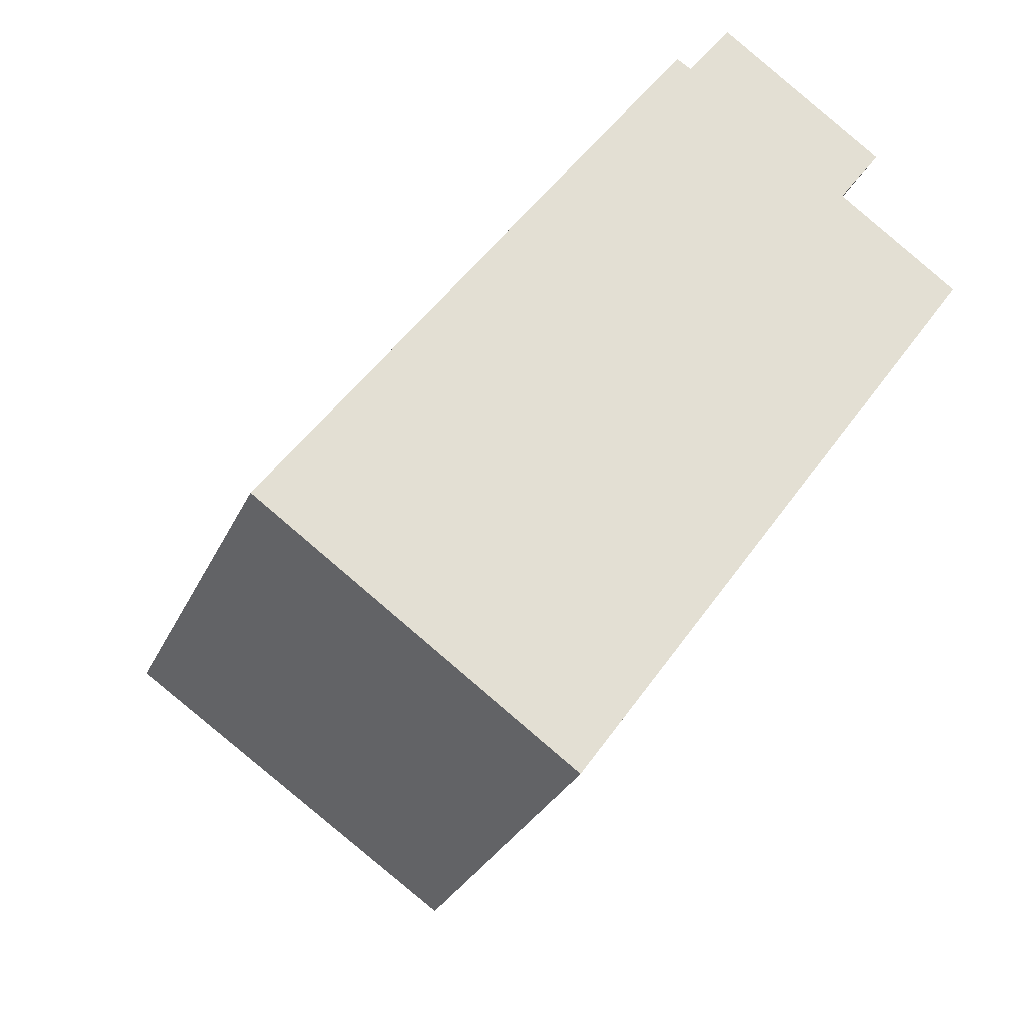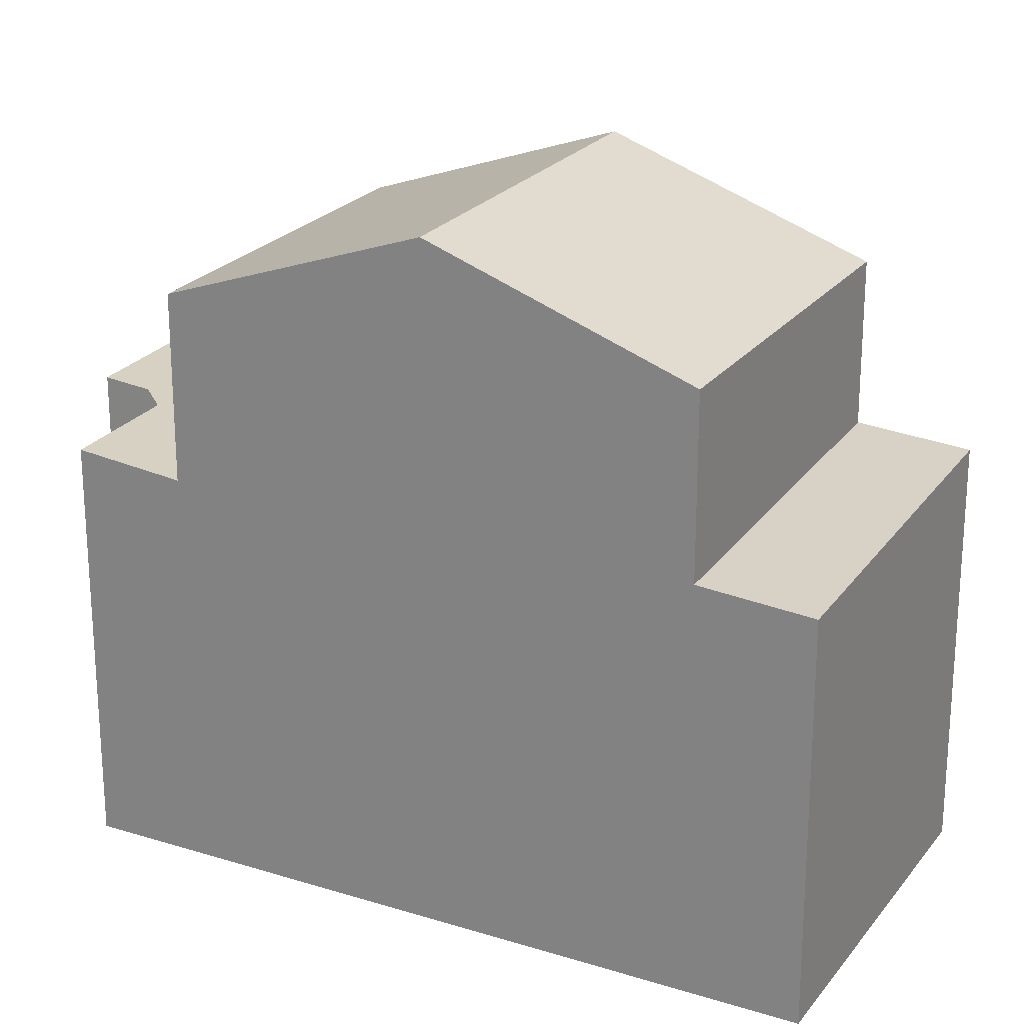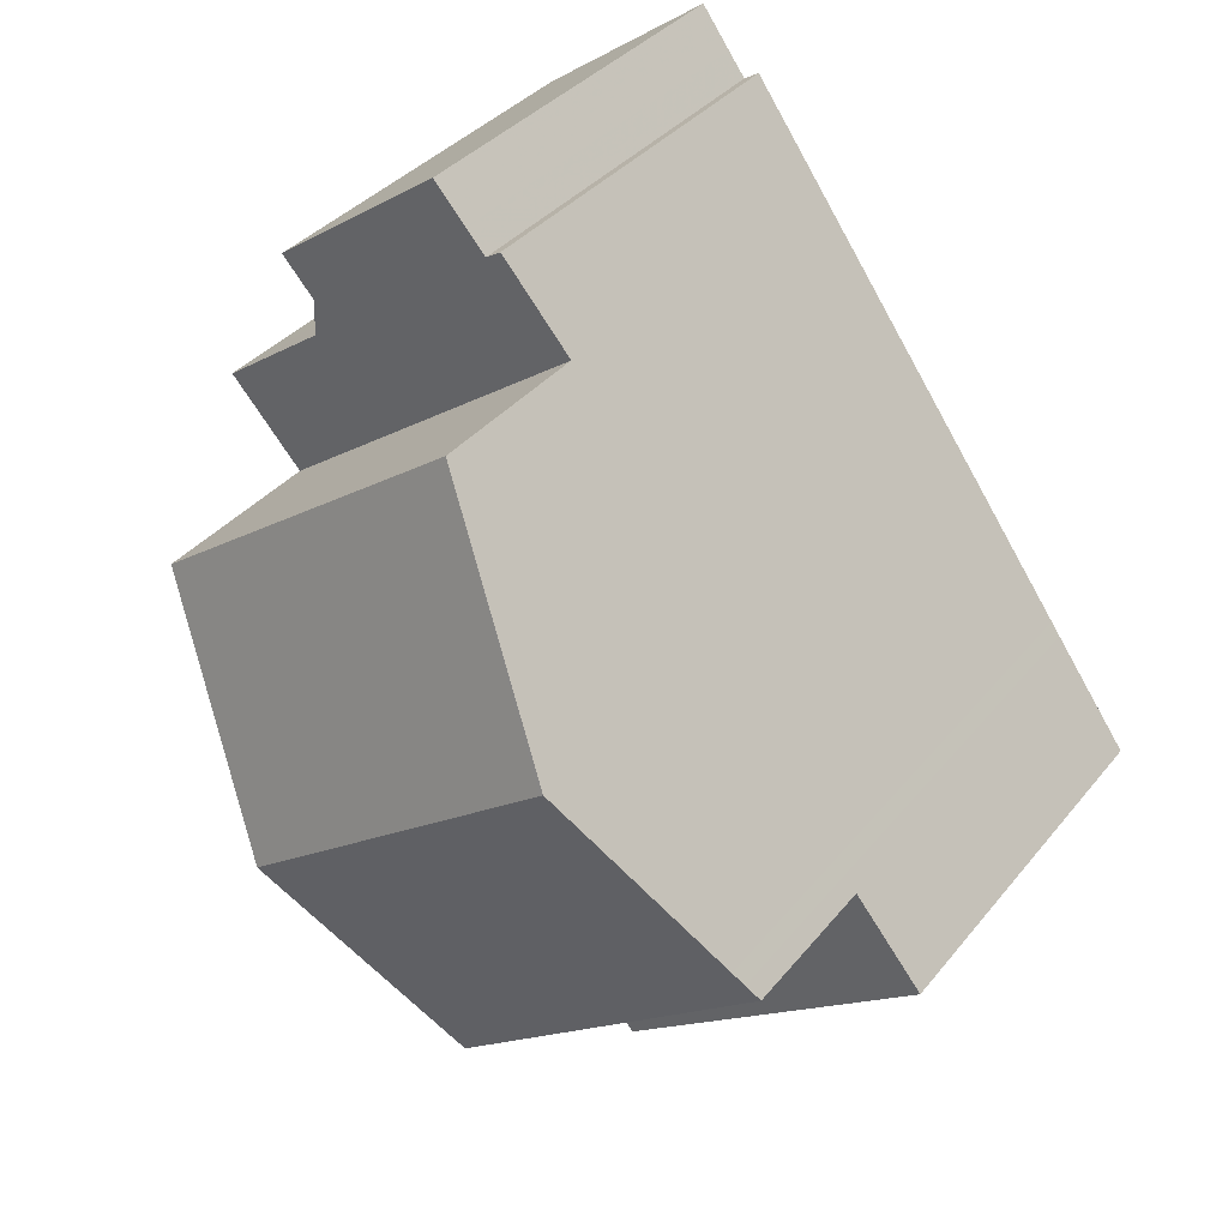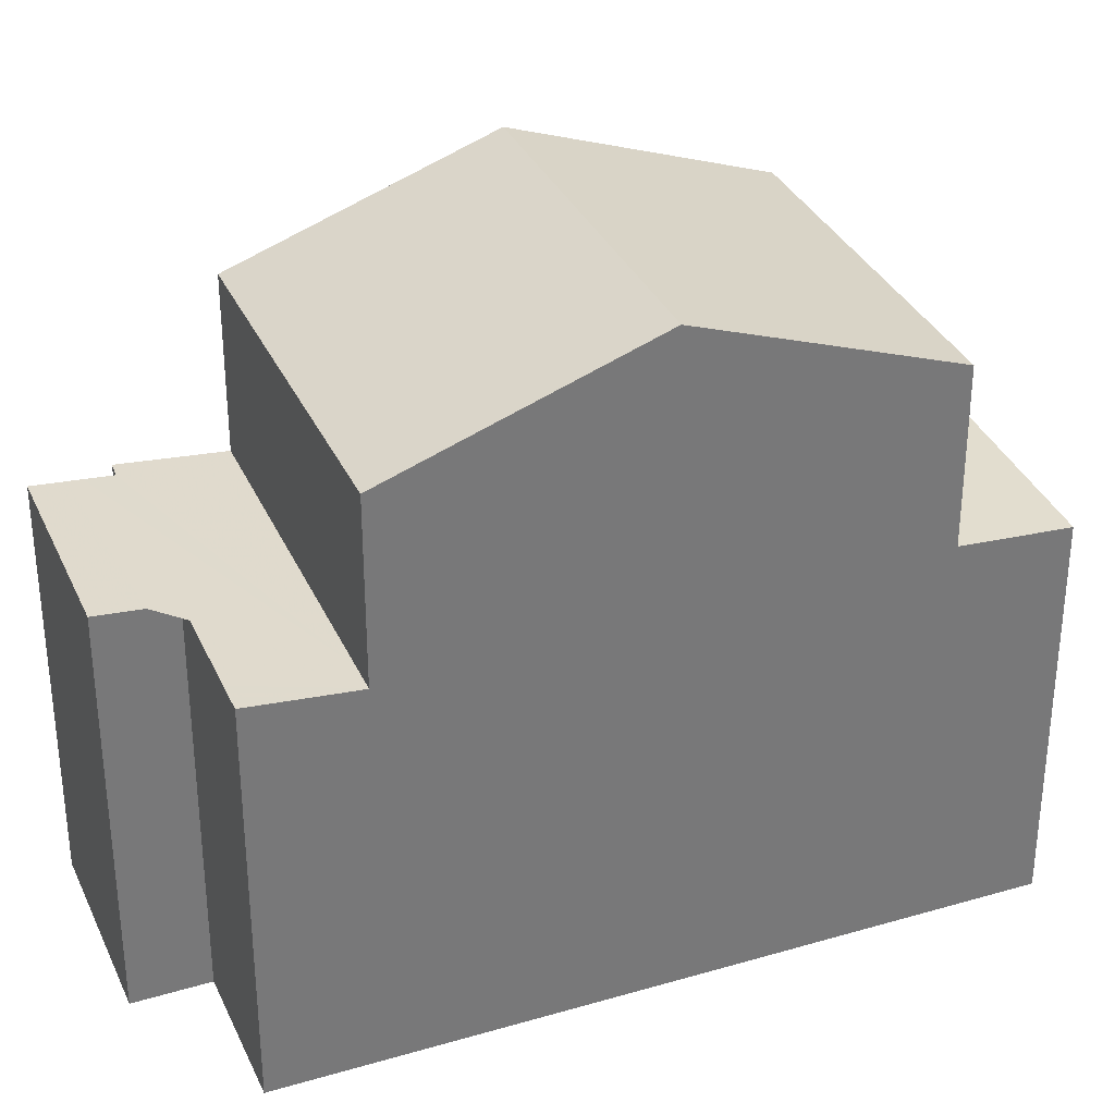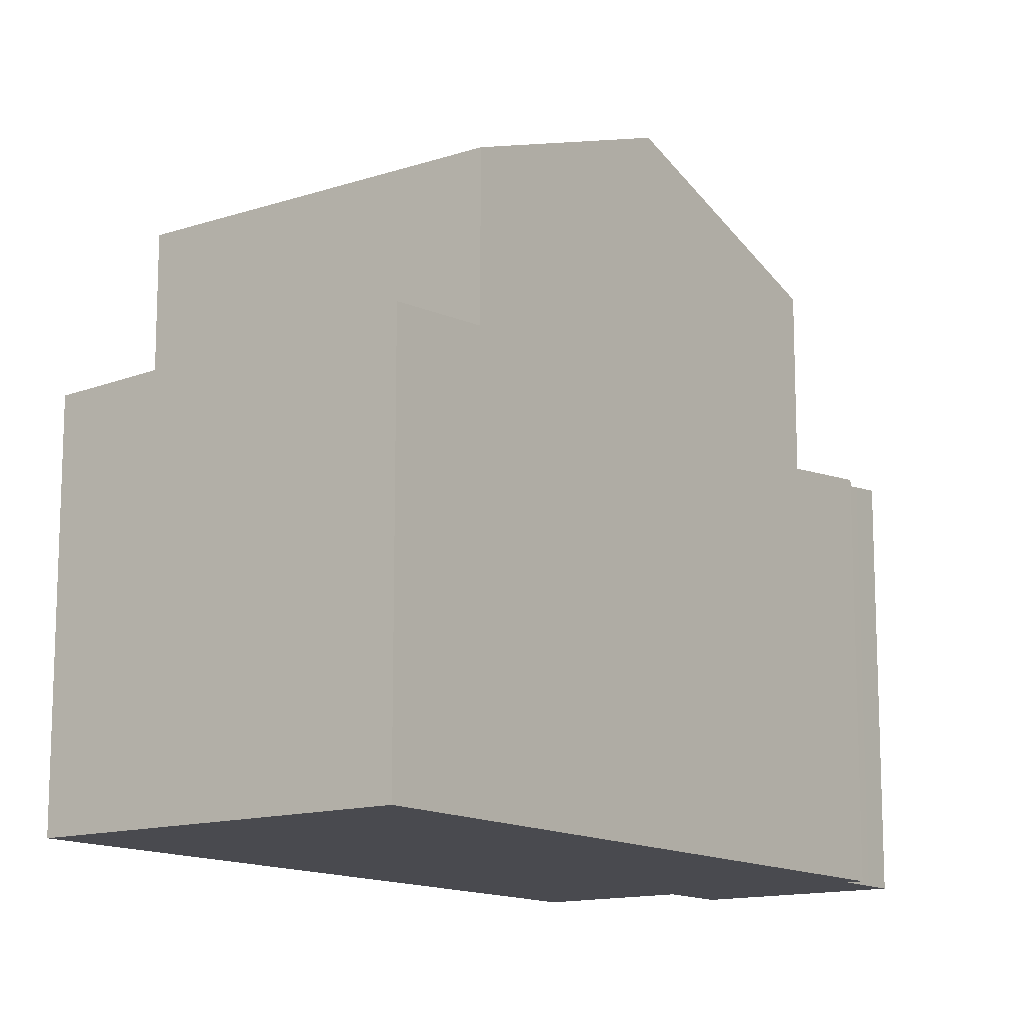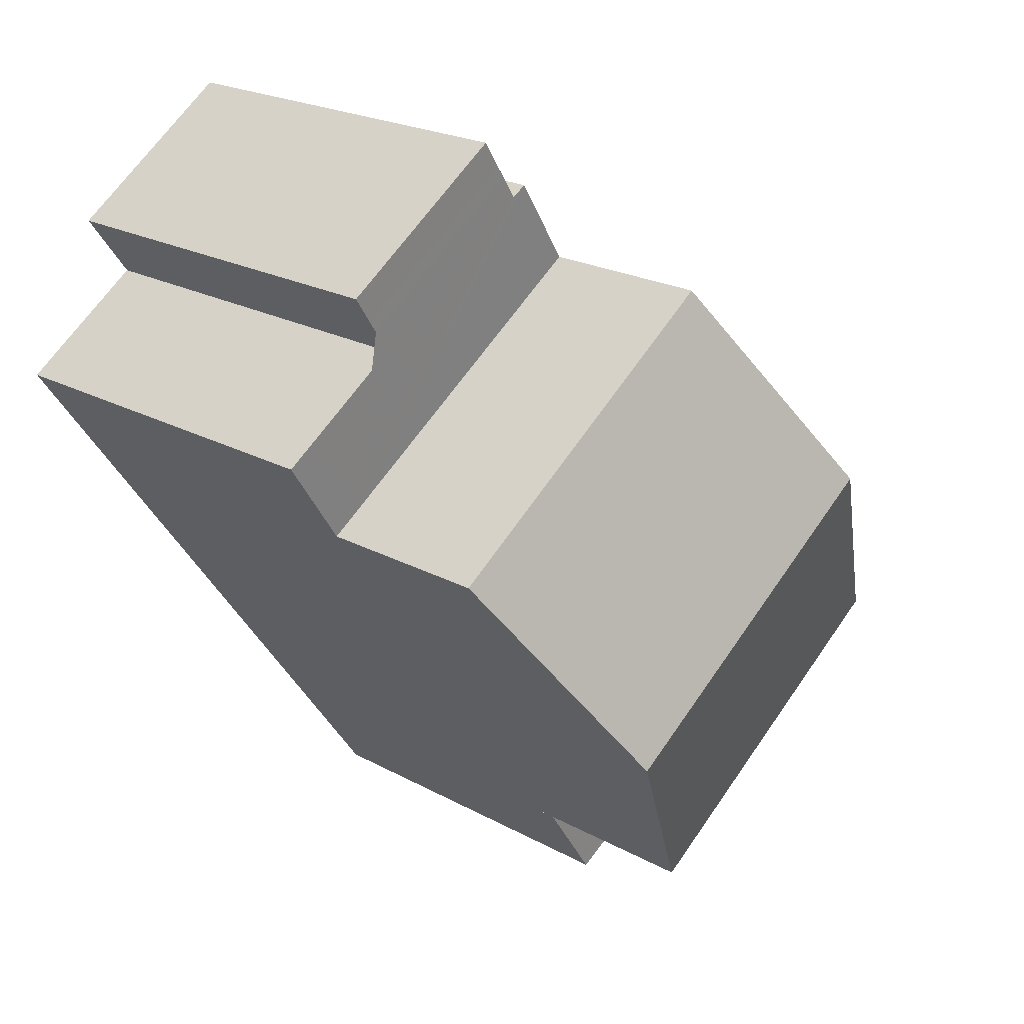
<metadata>
{"format":"obj","ext":"obj","renderer":"f3d","projection":"perspective","resolution":1024,"background":"white","views":[{"elev":-28.2,"azim":159.5,"up":"+Y"},{"elev":23.3,"azim":-26.8,"up":"+Z"},{"elev":35.6,"azim":33.3,"up":"+Y"},{"elev":33.5,"azim":-76.4,"up":"+Z"},{"elev":-13.5,"azim":72.0,"up":"+Z"},{"elev":21.6,"azim":-45.8,"up":"+Y"}]}
</metadata>
<code>
v -2022 -1274 5.456
v -2020 -1273 5.484
v -2021 -1272 5.582
v -2019 -1270 5.62
v -2018 -1271 5.522
v -2018 -1271 5.524
v -2012 -1279 5.511
v -2016 -1282 5.308
v -2019 -1278 8.992
v -2015 -1275 8.995
v -2015 -1275 8.995
v -2019 -1278 8.992
v -2015 -1275 8.995
v -2019 -1278 8.992
v -2017 -1272 7.763
v -2021 -1275 7.761
v -2017 -1281 7.766
v -2013 -1278 7.767
v -2018 -1271 5.524
v -2018 -1270 5.578
v -2021 -1272 5.539
v -2022 -1273 5.462
v -2017 -1272 5.389
v -2021 -1275 5.319
v -2016 -1282 5.309
v -2017 -1272 6.08
v -2021 -1275 5.878
v -2017 -1281 5.409
v -2013 -1278 5.612
v -2015 -1275 8.995
v -2017 -1272 6.078
v -2017 -1272 7.763
v -2013 -1278 7.767
v -2013 -1278 5.609
v -2017 -1272 5.388
v -2012 -1279 5.509
v -2021 -1272 5.521
v -2018 -1271 5.559
v -2017 -1281 7.766
v -2022 -1274 5.457
v -2017 -1281 5.41
v -2019 -1278 8.992
v -2021 -1275 7.761
v -2021 -1275 5.878
v -2021 -1275 5.319
v -2016 -1282 5.323
v -2016 -1282 5.323
v -2012 -1279 5.525
v -2012 -1279 5.523
v -2017 -1272 5.388
v -2017 -1272 5.389
v -2017 -1272 7.763
v -2017 -1272 7.763
v -2021 -1275 7.761
v -2021 -1275 7.761
v -2021 -1275 5.325
v -2021 -1275 5.319
v -2021 -1275 5.319
v -2019 -1278 8.992
v -2021 -1275 7.761
v -2017 -1280 7.766
v -2017 -1280 5.427
v -2016 -1281 5.341
v -2019 -1278 8.992
v -2021 -1275 5.895
v -2021 -1275 7.761
v -2021 -1275 5.325
v -2016 -1282 5.326
v -2013 -1278 7.861
v -2013 -1277 7.861
v -2017 -1280 7.858
v -2017 -1280 7.858
v -2017 -1280 7.858
v -2013 -1277 7.939
v -2013 -1277 7.939
v -2017 -1280 7.936
v -2017 -1280 7.936
v -2017 -1280 7.937
v -2017 -1281 5.41
v -2017 -1281 5.409
v -2013 -1278 7.767
v -2013 -1278 7.767
v -2013 -1278 5.612
v -2013 -1278 5.609
v -2017 -1281 7.766
v -2017 -1281 7.766
v -2017 -1280 5.427
v -2017 -1280 7.766
v -2017 -1281 5.359
v -2017 -1281 5.358
v -2013 -1278 5.561
v -2013 -1278 5.558
v -2016 -1281 5.376
v -2022 -1274 5.457
v -2022 -1274 5.456
v -2022 -1274 0
v -2022 -1274 0
v -2021 -1272 5.521
v -2020 -1273 5.484
v -2020 -1273 0
v -2021 -1272 0
v -2019 -1270 5.62
v -2021 -1272 5.582
v -2021 -1272 -8.882e-16
v -2019 -1270 0
v -2018 -1270 5.578
v -2019 -1270 5.62
v -2019 -1270 0
v -2018 -1270 0
v -2018 -1271 5.524
v -2018 -1271 5.522
v -2018 -1271 0
v -2018 -1271 0
v -2017 -1272 5.389
v -2018 -1271 5.524
v -2018 -1271 0
v -2017 -1272 0
v -2012 -1279 5.509
v -2012 -1279 5.511
v -2012 -1279 0
v -2012 -1279 0
v -2016 -1282 5.323
v -2016 -1282 5.308
v -2016 -1282 0
v -2016 -1282 0
v -2021 -1275 7.761
v -2019 -1278 8.992
v -2019 -1278 0
v -2021 -1275 0
v -2013 -1277 7.939
v -2015 -1275 8.995
v -2015 -1275 0
v -2013 -1277 0
v -2018 -1271 5.524
v -2018 -1271 5.524
v -2018 -1271 0
v -2018 -1271 0
v -2018 -1271 5.559
v -2018 -1270 5.578
v -2018 -1270 0
v -2018 -1271 0
v -2021 -1272 5.582
v -2021 -1272 5.539
v -2021 -1272 -8.882e-16
v -2021 -1272 -8.882e-16
v -2020 -1273 5.484
v -2022 -1273 5.462
v -2022 -1273 -8.882e-16
v -2020 -1273 0
v -2016 -1282 5.308
v -2016 -1282 5.309
v -2016 -1282 8.882e-16
v -2016 -1282 0
v -2016 -1282 5.326
v -2012 -1279 5.509
v -2012 -1279 0
v -2016 -1282 0
v -2021 -1272 5.539
v -2021 -1272 5.521
v -2021 -1272 0
v -2021 -1272 -8.882e-16
v -2018 -1271 5.522
v -2018 -1271 5.559
v -2018 -1271 0
v -2018 -1271 0
v -2022 -1273 5.462
v -2022 -1274 5.457
v -2022 -1274 0
v -2022 -1273 -8.882e-16
v -2017 -1281 5.358
v -2016 -1282 5.323
v -2016 -1282 0
v -2017 -1281 0
v -2012 -1279 5.511
v -2012 -1279 5.525
v -2012 -1279 0
v -2012 -1279 0
v -2015 -1275 8.995
v -2017 -1272 7.763
v -2017 -1272 0
v -2015 -1275 0
v -2022 -1274 5.456
v -2021 -1275 5.319
v -2021 -1275 0
v -2022 -1274 0
v -2016 -1282 5.309
v -2016 -1282 5.326
v -2016 -1282 0
v -2016 -1282 8.882e-16
v -2013 -1278 7.767
v -2013 -1277 7.861
v -2013 -1277 0
v -2013 -1278 8.882e-16
v -2017 -1280 7.936
v -2017 -1280 7.858
v -2017 -1280 0
v -2017 -1280 0
v -2013 -1277 7.861
v -2013 -1277 7.939
v -2013 -1277 0
v -2013 -1277 0
v -2019 -1278 8.992
v -2017 -1280 7.936
v -2017 -1280 0
v -2019 -1278 0
v -2013 -1278 5.561
v -2013 -1278 5.612
v -2013 -1278 -8.882e-16
v -2013 -1278 0
v -2017 -1280 7.858
v -2017 -1281 7.766
v -2017 -1281 0
v -2017 -1280 0
v -2017 -1281 5.409
v -2017 -1281 5.358
v -2017 -1281 0
v -2017 -1281 0
v -2012 -1279 5.525
v -2013 -1278 5.561
v -2013 -1278 0
v -2012 -1279 0
v -2022 -1274 0
v -2020 -1273 0
v -2021 -1272 0
v -2019 -1270 0
v -2018 -1271 0
v -2018 -1271 0
v -2012 -1279 0
v -2016 -1282 0
f 53 10 11 52
f 55 12 9 54
f 60 52 11 59
f 82 69 70 81
f 32 15 26 31
f 21 3 4 20
f 31 26 23 35
f 62 41 39 61
f 86 71 72 85
f 44 27 16 43
f 45 24 27 44
f 33 18 29 34
f 37 21 20 38
f 41 28 17 39
f 88 73 69 82
f 66 32 31 65
f 65 31 35 67
f 46 25 8 47
f 48 7 36 49
f 63 49 36 68
f 50 19 6 51
f 56 22 2 37 38 5 19 50
f 57 1 40 58
f 58 40 22 56
f 59 12 55 60
f 61 33 34 62
f 85 72 73 88
f 65 44 43 66
f 67 45 44 65
f 68 25 46 63
f 75 70 69 74
f 77 72 71 76
f 74 69 73 78
f 78 73 72 77
f 74 30 13 75
f 76 14 42 77
f 78 64 30 74
f 77 42 64 78
f 90 80 79 89
f 92 84 83 91
f 93 87 84 92
f 89 79 87 93
f 89 46 47 90
f 91 48 49 92
f 92 49 63 93
f 93 63 46 89
f 95 96 97 94
f 99 100 101 98
f 103 104 105 102
f 107 108 109 106
f 111 112 113 110
f 115 116 117 114
f 119 120 121 118
f 123 124 125 122
f 127 128 129 126
f 131 132 133 130
f 135 136 137 134
f 139 140 141 138
f 143 144 145 142
f 147 148 149 146
f 151 152 153 150
f 155 156 157 154
f 159 160 161 158
f 163 164 165 162
f 167 168 169 166
f 171 172 173 170
f 175 176 177 174
f 179 180 181 178
f 183 184 185 182
f 187 188 189 186
f 191 192 193 190
f 195 196 197 194
f 199 200 201 198
f 203 204 205 202
f 207 208 209 206
f 211 212 213 210
f 215 216 217 214
f 219 220 221 218
f 223 224 225 226 227 228 229 222

</code>
